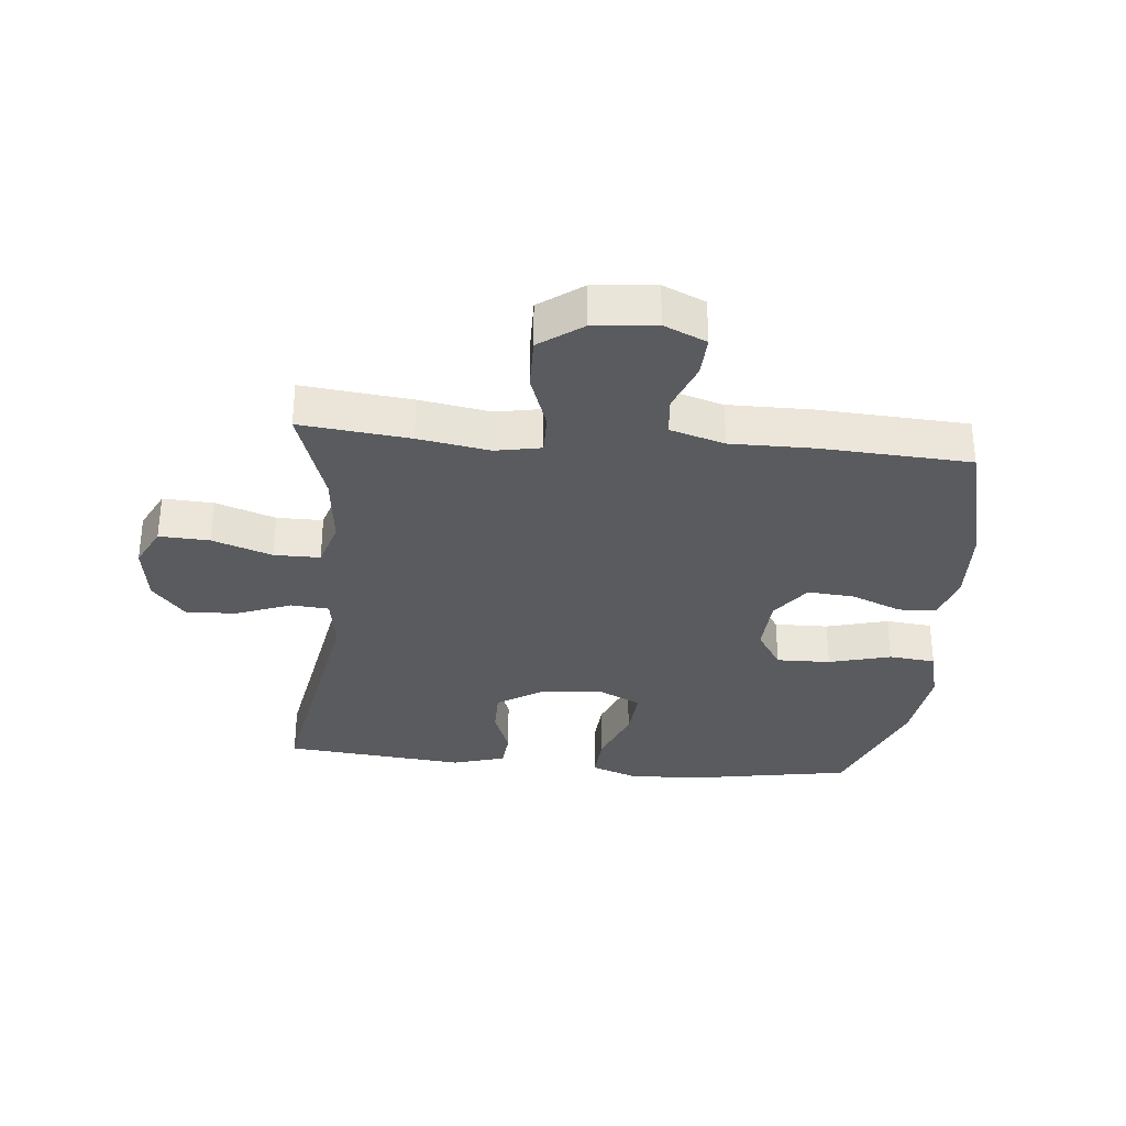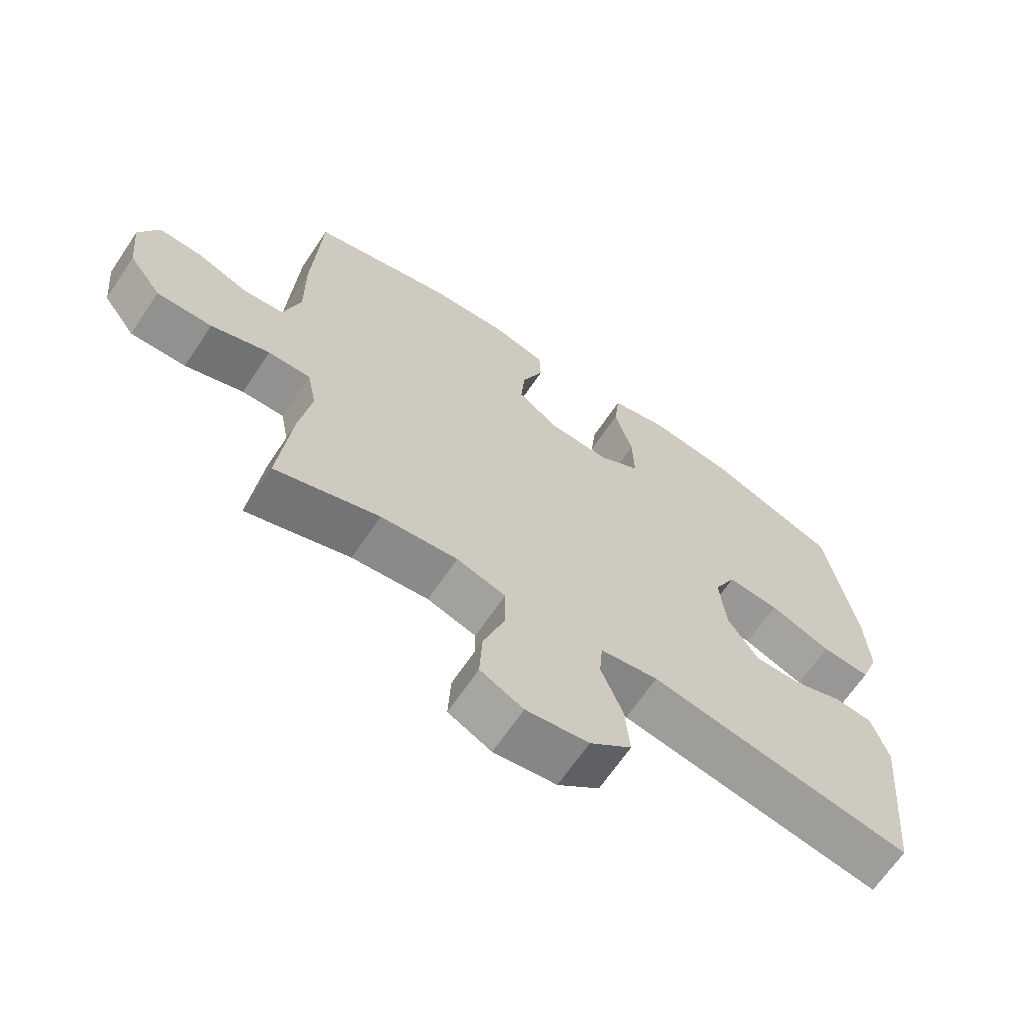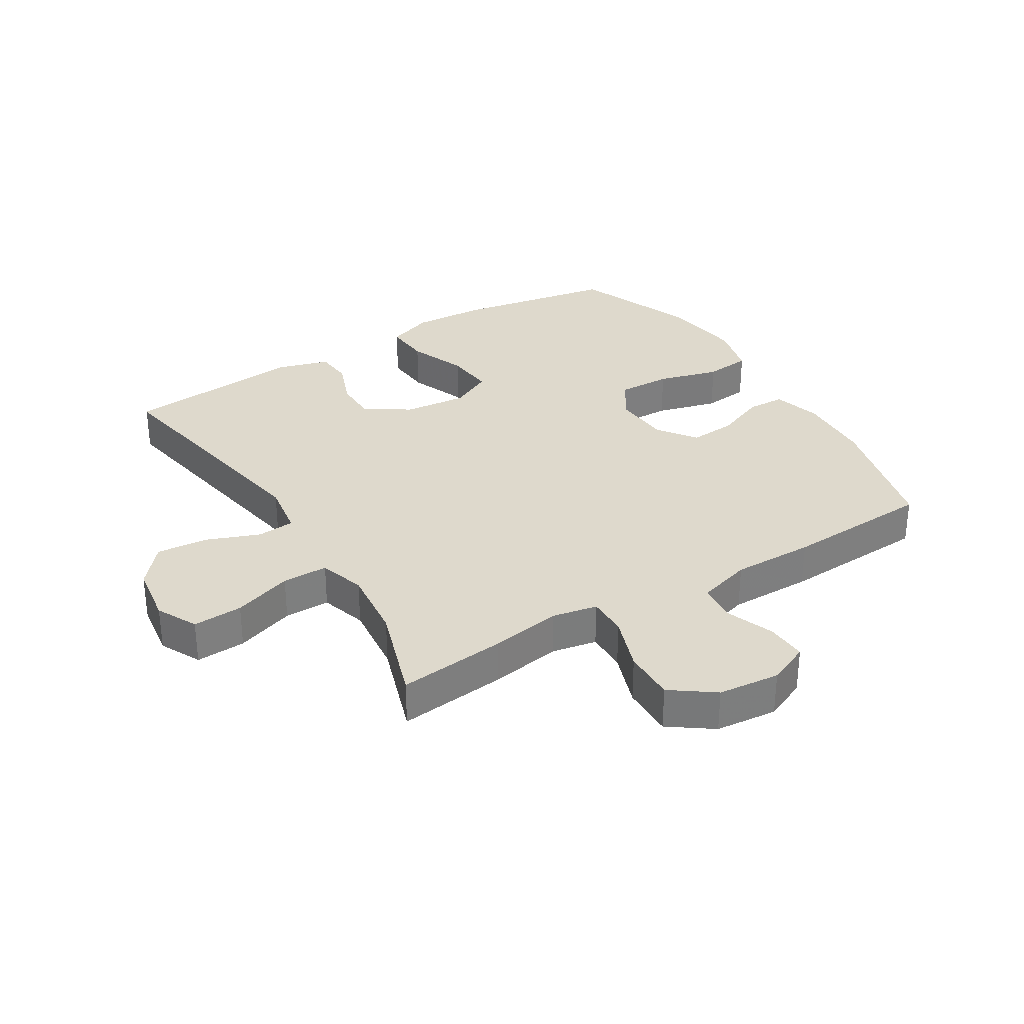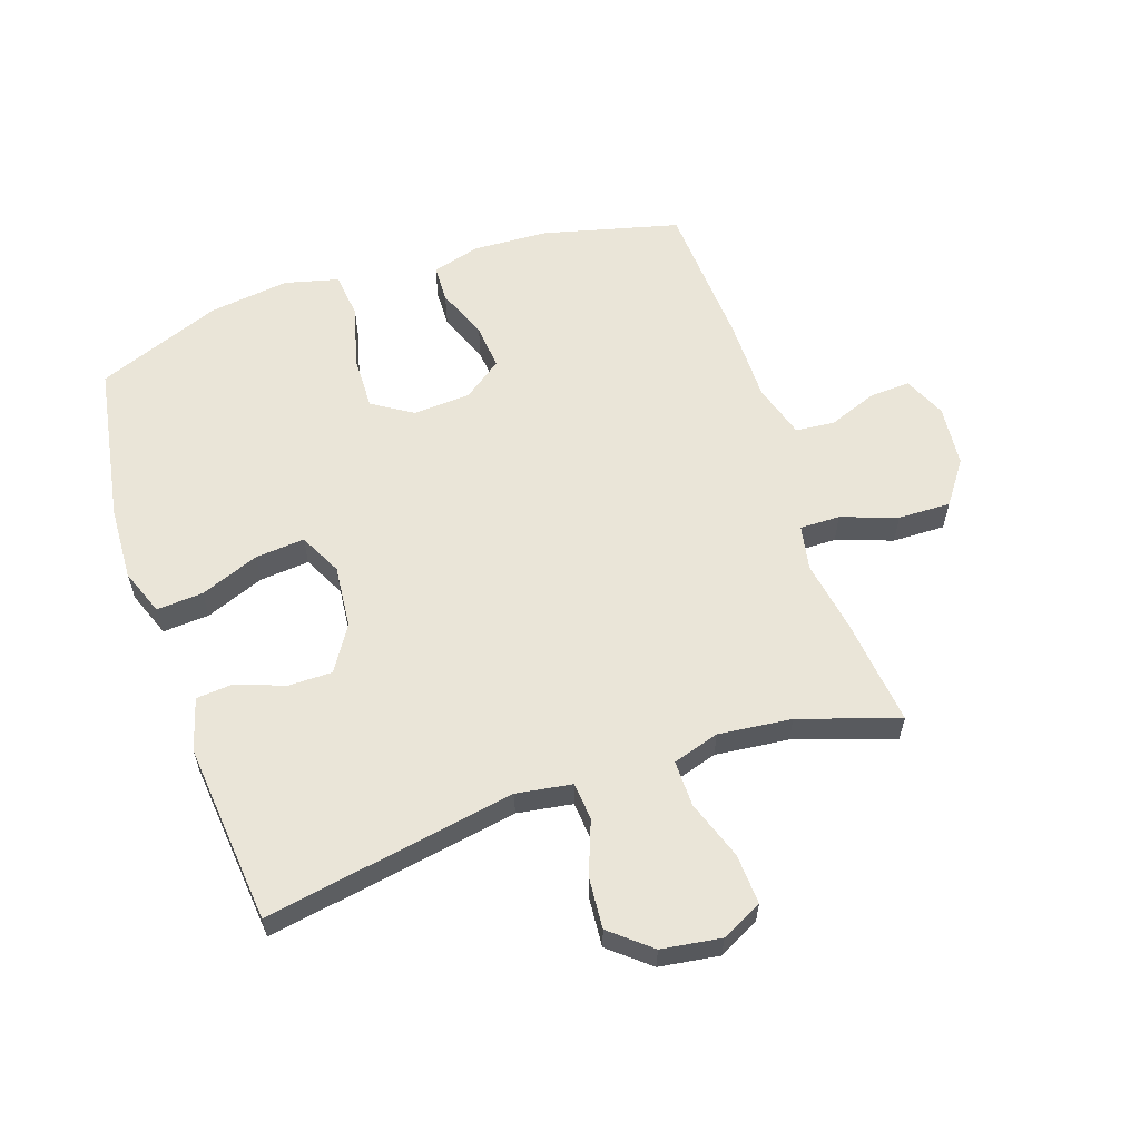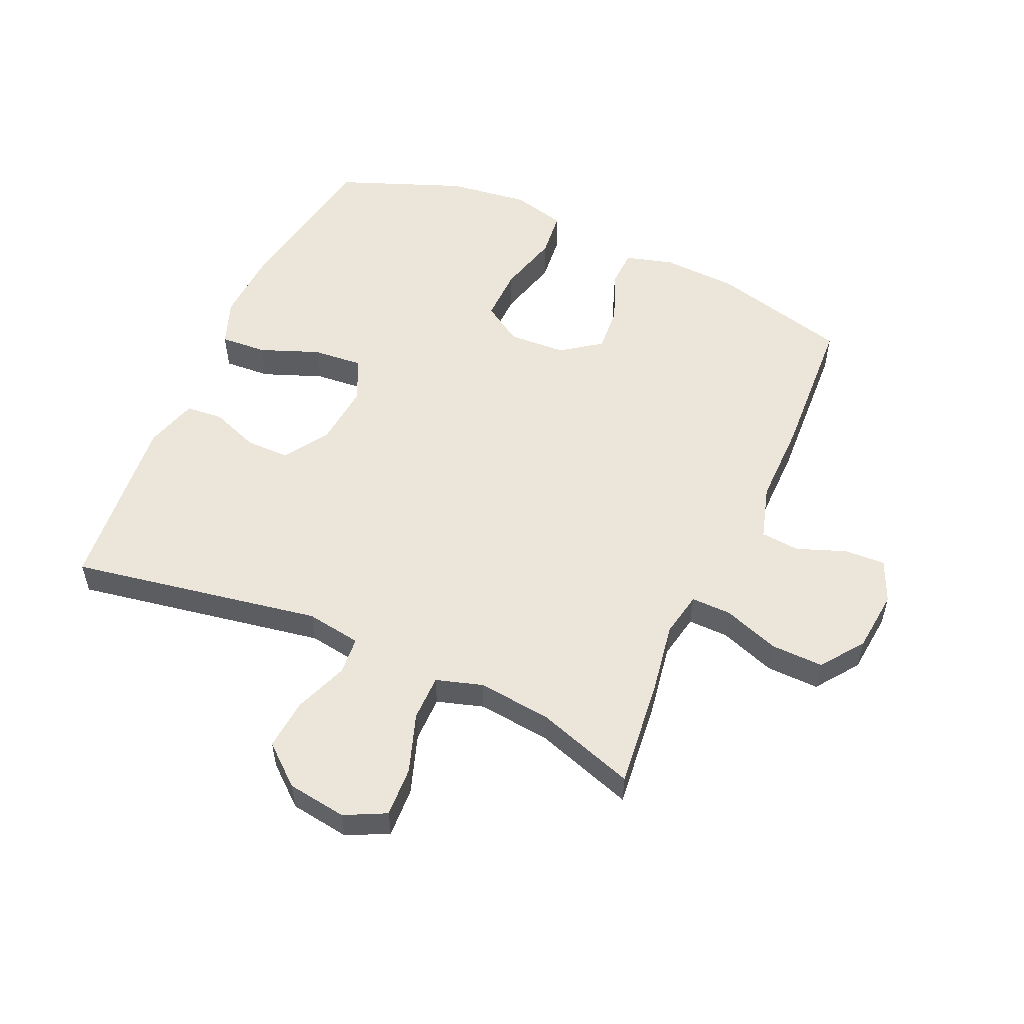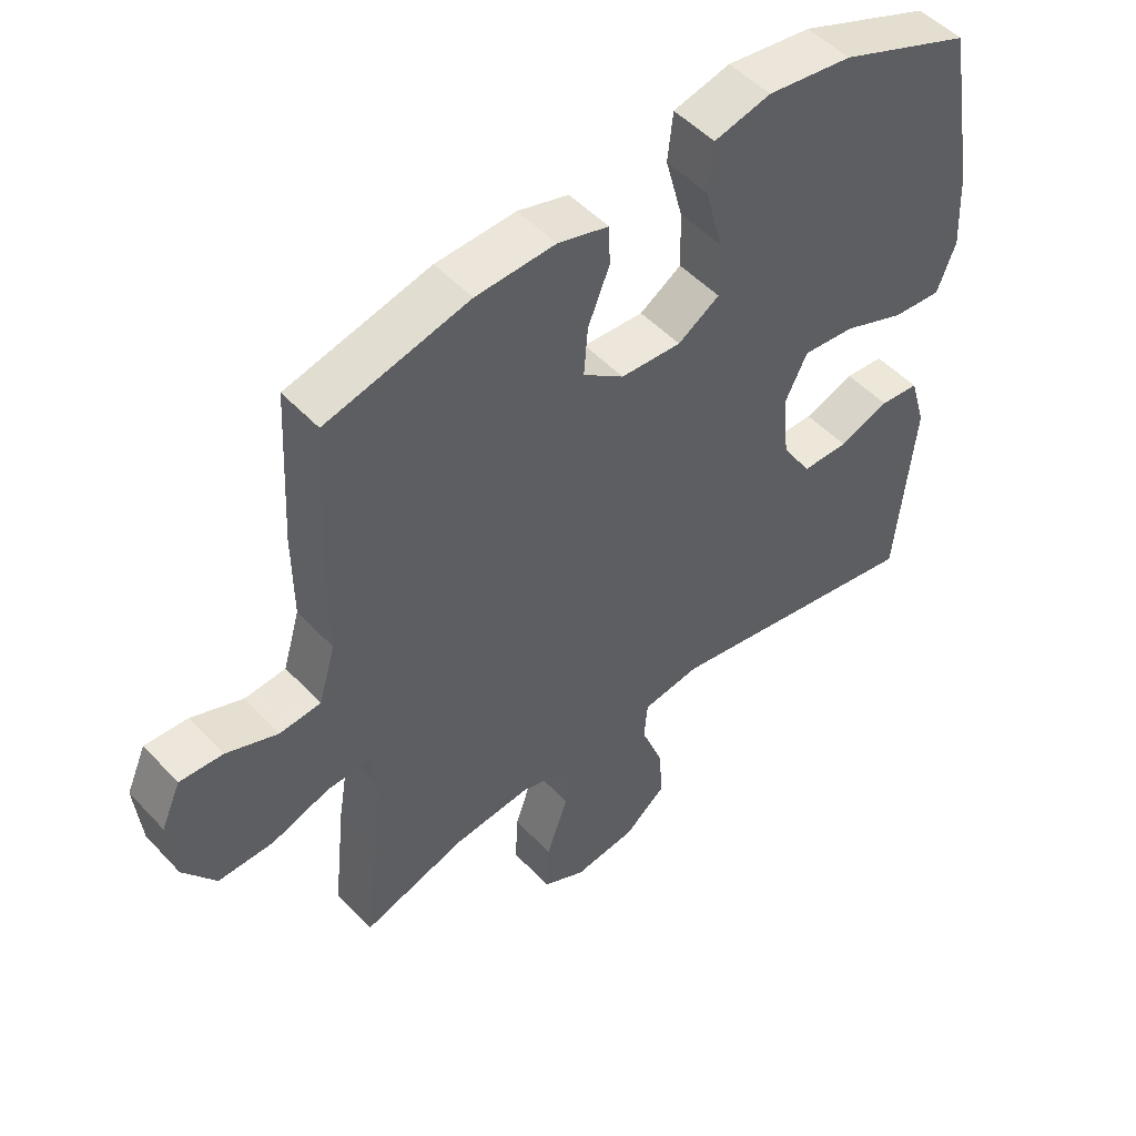
<metadata>
{"format":"obj","ext":"obj","renderer":"f3d","projection":"perspective","resolution":1024,"background":"white","views":[{"elev":-32.4,"azim":-95.5,"up":"+Y"},{"elev":-66.5,"azim":-34.0,"up":"+Z"},{"elev":32.0,"azim":-121.5,"up":"+Y"},{"elev":59.4,"azim":161.2,"up":"+Y"},{"elev":54.3,"azim":-155.9,"up":"+Y"},{"elev":50.1,"azim":-41.0,"up":"+Z"}]}
</metadata>
<code>
v 0.5 0.07 -0.5
v 0.096 0.07 -0.429
v 0.007 0.07 -0.443
v 0.002 0.07 -0.504
v 0.035 0.07 -0.59
v 0.042 0.07 -0.673
v -0.022 0.07 -0.727
v -0.118 0.07 -0.741
v -0.184 0.07 -0.708
v -0.18 0.07 -0.627
v -0.147 0.07 -0.531
v -0.147 0.07 -0.457
v -0.222 0.07 -0.434
v -0.34 0.07 -0.447
v -0.5 0.07 -0.5
v -0.481 0.07 -0.324
v -0.462 0.07 -0.209
v -0.476 0.07 -0.136
v -0.541 0.07 -0.137
v -0.631 0.07 -0.169
v -0.716 0.07 -0.171
v -0.766 0.07 -0.102
v -0.776 0.07 -0.002
v -0.746 0.07 0.066
v -0.68 0.07 0.063
v -0.601 0.07 0.033
v -0.538 0.07 0.039
v -0.512 0.07 0.127
v -0.513 0.07 0.26
v -0.5 0.07 0.5
v -0.281 0.07 0.556
v -0.159 0.07 0.562
v -0.081 0.07 0.54
v -0.079 0.07 0.479
v -0.112 0.07 0.397
v -0.118 0.07 0.322
v -0.055 0.07 0.276
v 0.038 0.07 0.271
v 0.102 0.07 0.312
v 0.1 0.07 0.399
v 0.073 0.07 0.499
v 0.081 0.07 0.574
v 0.168 0.07 0.596
v 0.298 0.07 0.579
v 0.5 0.07 0.5
v 0.545 0.07 0.242
v 0.551 0.07 0.122
v 0.523 0.07 0.047
v 0.448 0.07 0.052
v 0.353 0.07 0.089
v 0.273 0.07 0.096
v 0.239 0.07 0.027
v 0.249 0.07 -0.075
v 0.295 0.07 -0.147
v 0.366 0.07 -0.147
v 0.443 0.07 -0.118
v 0.503 0.07 -0.123
v 0.528 0.07 -0.208
v 0.5 0 -0.5
v 0.096 0 -0.429
v 0.007 0 -0.443
v 0.002 0 -0.504
v 0.035 0 -0.59
v 0.042 0 -0.673
v -0.022 0 -0.727
v -0.118 0 -0.741
v -0.184 0 -0.708
v -0.18 0 -0.627
v -0.147 0 -0.531
v -0.147 0 -0.457
v -0.222 0 -0.434
v -0.34 0 -0.447
v -0.5 0 -0.5
v -0.481 0 -0.324
v -0.462 0 -0.209
v -0.476 0 -0.136
v -0.541 0 -0.137
v -0.631 0 -0.169
v -0.716 0 -0.171
v -0.766 0 -0.102
v -0.776 0 -0.002
v -0.746 0 0.066
v -0.68 0 0.063
v -0.601 0 0.033
v -0.538 0 0.039
v -0.512 0 0.127
v -0.513 0 0.26
v -0.5 0 0.5
v -0.281 0 0.556
v -0.159 0 0.562
v -0.081 0 0.54
v -0.079 0 0.479
v -0.112 0 0.397
v -0.118 0 0.322
v -0.055 0 0.276
v 0.038 0 0.271
v 0.102 0 0.312
v 0.1 0 0.399
v 0.073 0 0.499
v 0.081 0 0.574
v 0.168 0 0.596
v 0.298 0 0.579
v 0.5 0 0.5
v 0.545 0 0.242
v 0.551 0 0.122
v 0.523 0 0.047
v 0.448 0 0.052
v 0.353 0 0.089
v 0.273 0 0.096
v 0.239 0 0.027
v 0.249 0 -0.075
v 0.295 0 -0.147
v 0.366 0 -0.147
v 0.443 0 -0.118
v 0.503 0 -0.123
v 0.528 0 -0.208
f 58 1 2
f 57 58 2
f 56 57 2
f 55 56 2
f 54 55 2 3
f 53 54 3
f 52 53 3
f 51 52 3
f 48 49 50
f 47 48 50
f 46 47 50
f 45 46 50
f 44 45 50
f 43 44 50
f 42 43 50
f 41 42 50
f 40 41 50
f 39 40 50 51
f 38 39 51 3
f 33 34 35
f 32 33 35
f 31 32 35
f 30 31 35
f 29 30 35
f 28 29 35
f 27 28 35 36
f 24 25 26
f 23 24 26
f 22 23 26
f 21 22 26
f 20 21 26
f 19 20 26
f 18 19 26 27
f 14 15 16 17
f 13 14 17 18
f 27 36 37
f 18 27 37
f 13 18 37
f 12 13 37
f 9 10 11
f 8 9 11
f 7 8 11
f 6 7 11
f 5 6 11
f 4 5 11
f 12 37 38
f 11 12 38
f 4 11 38
f 3 4 38
f 60 59 116
f 60 116 115
f 60 115 114
f 60 114 113
f 61 60 113 112
f 61 112 111
f 61 111 110
f 61 110 109
f 108 107 106
f 108 106 105
f 108 105 104
f 108 104 103
f 108 103 102
f 108 102 101
f 108 101 100
f 108 100 99
f 108 99 98
f 109 108 98 97
f 61 109 97 96
f 93 92 91
f 93 91 90
f 93 90 89
f 93 89 88
f 93 88 87
f 93 87 86
f 94 93 86 85
f 84 83 82
f 84 82 81
f 84 81 80
f 84 80 79
f 84 79 78
f 84 78 77
f 85 84 77 76
f 75 74 73 72
f 76 75 72 71
f 95 94 85
f 95 85 76
f 95 76 71
f 95 71 70
f 69 68 67
f 69 67 66
f 69 66 65
f 69 65 64
f 69 64 63
f 69 63 62
f 96 95 70
f 96 70 69
f 96 69 62
f 96 62 61
f 1 59 60 2
f 2 60 61 3
f 3 61 62 4
f 4 62 63 5
f 5 63 64 6
f 6 64 65 7
f 7 65 66 8
f 8 66 67 9
f 9 67 68 10
f 10 68 69 11
f 11 69 70 12
f 12 70 71 13
f 13 71 72 14
f 14 72 73 15
f 15 73 74 16
f 16 74 75 17
f 17 75 76 18
f 18 76 77 19
f 19 77 78 20
f 20 78 79 21
f 21 79 80 22
f 22 80 81 23
f 23 81 82 24
f 24 82 83 25
f 25 83 84 26
f 26 84 85 27
f 27 85 86 28
f 28 86 87 29
f 29 87 88 30
f 30 88 89 31
f 31 89 90 32
f 32 90 91 33
f 33 91 92 34
f 34 92 93 35
f 35 93 94 36
f 36 94 95 37
f 37 95 96 38
f 38 96 97 39
f 39 97 98 40
f 40 98 99 41
f 41 99 100 42
f 42 100 101 43
f 43 101 102 44
f 44 102 103 45
f 45 103 104 46
f 46 104 105 47
f 47 105 106 48
f 48 106 107 49
f 49 107 108 50
f 50 108 109 51
f 51 109 110 52
f 52 110 111 53
f 53 111 112 54
f 54 112 113 55
f 55 113 114 56
f 56 114 115 57
f 57 115 116 58
f 58 116 59 1

</code>
